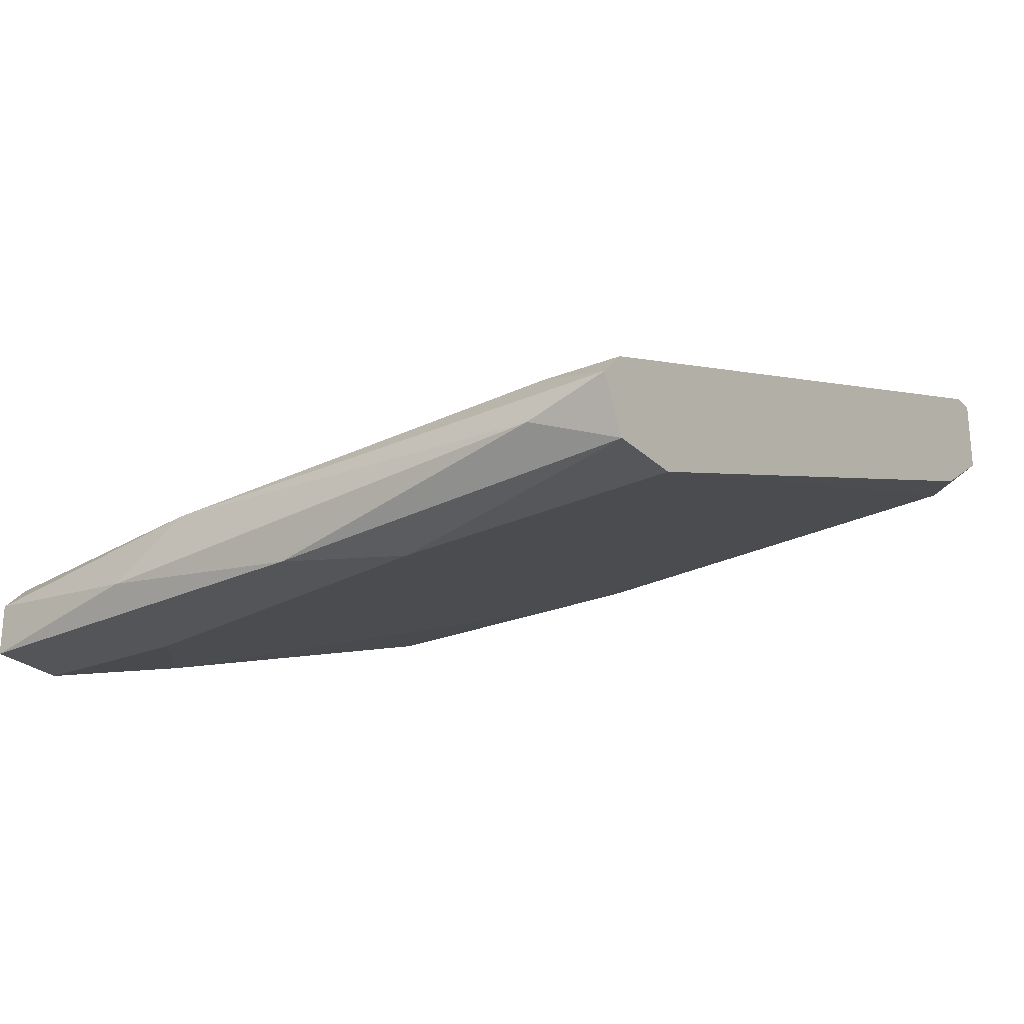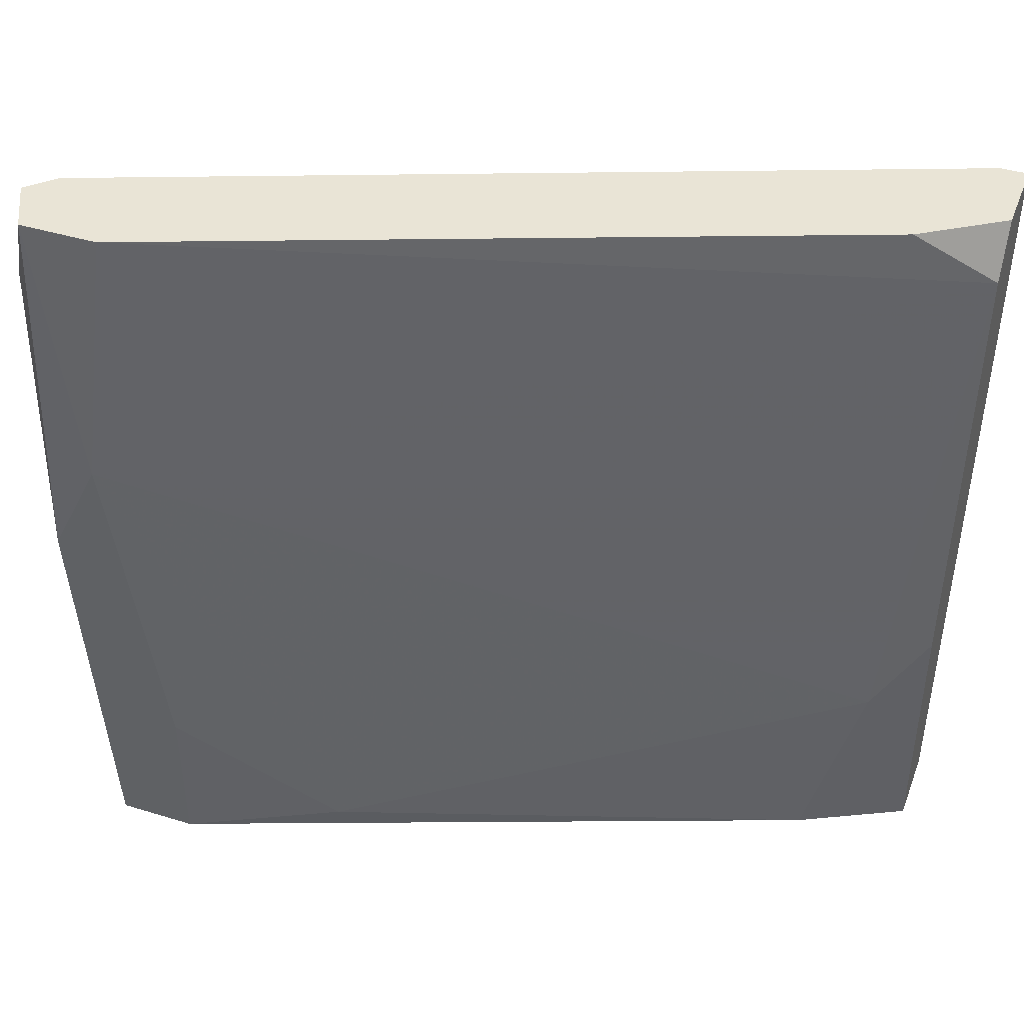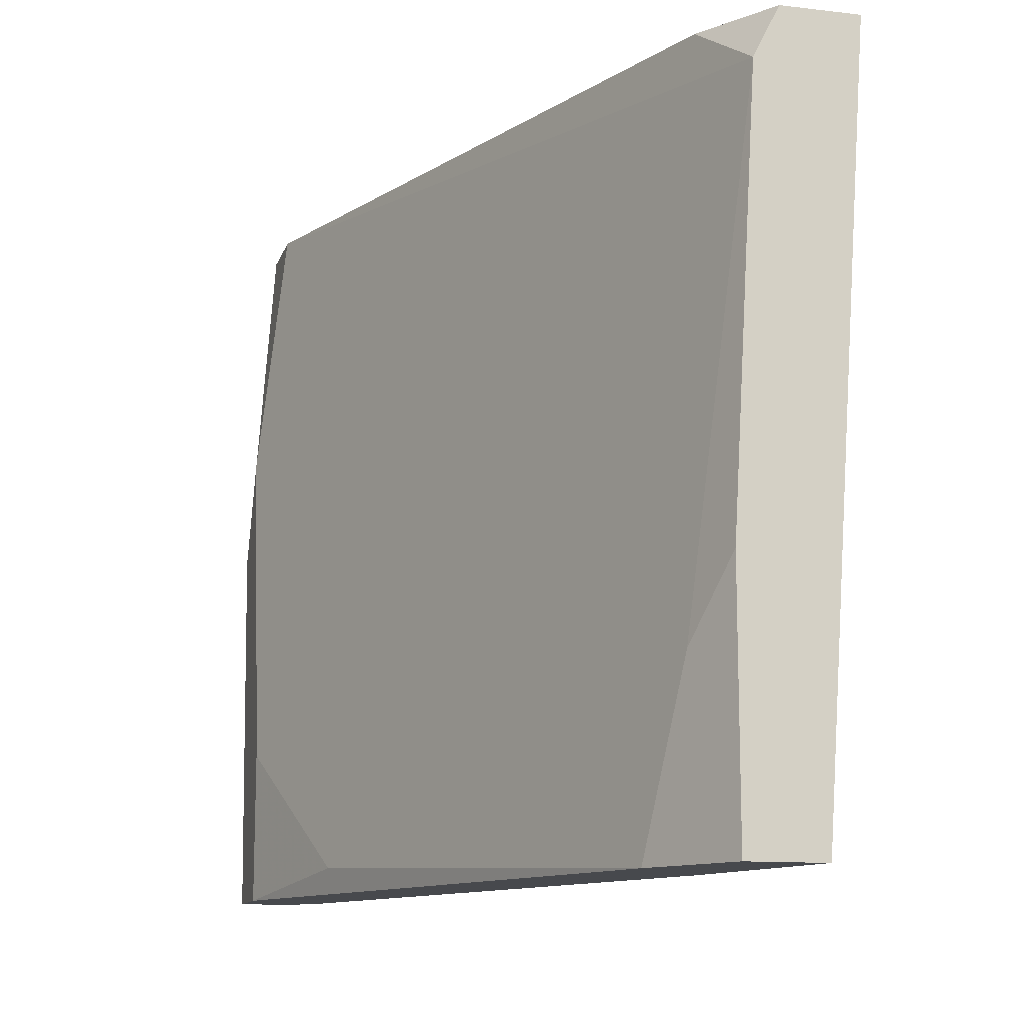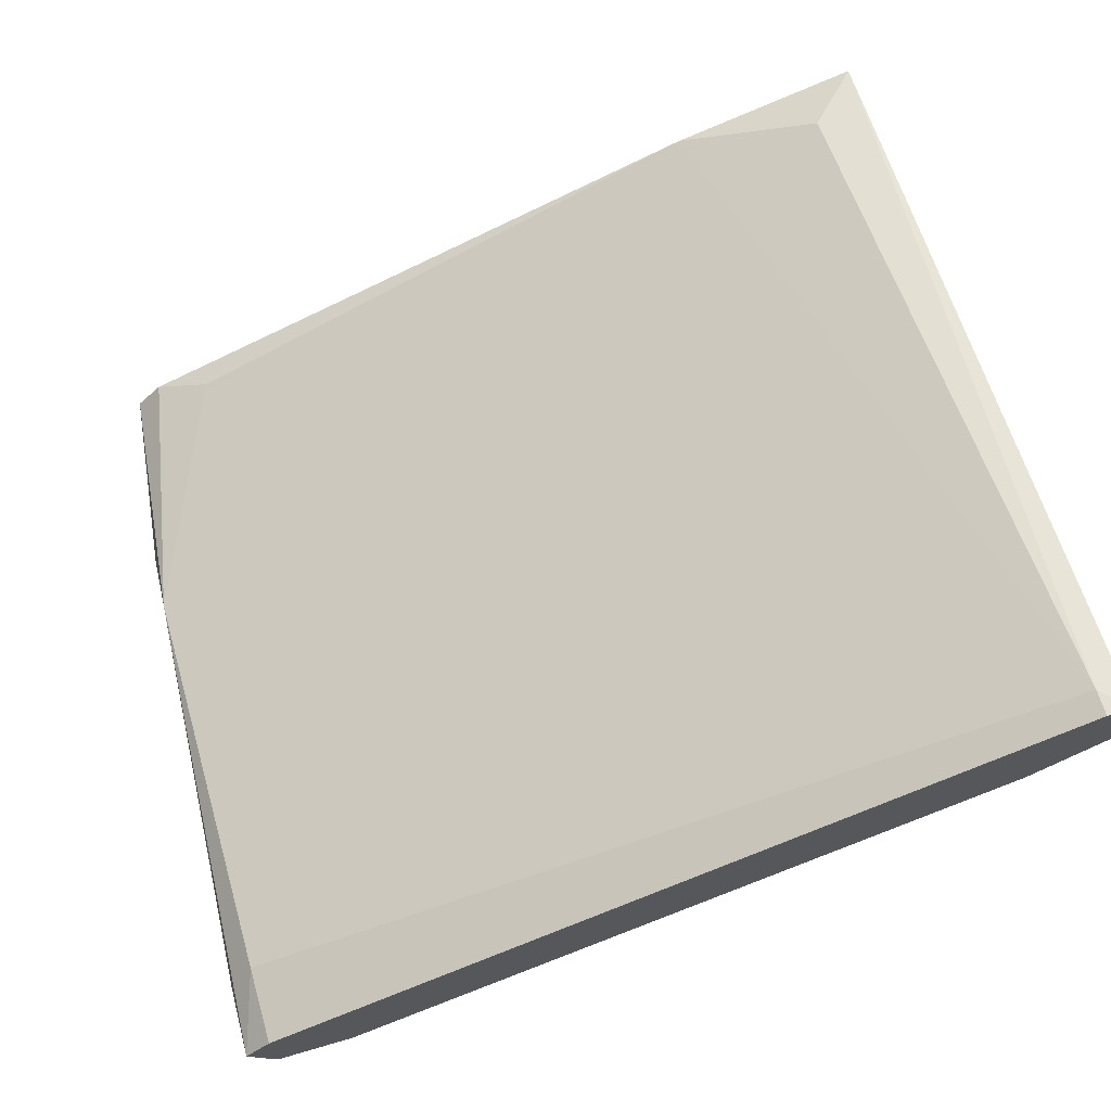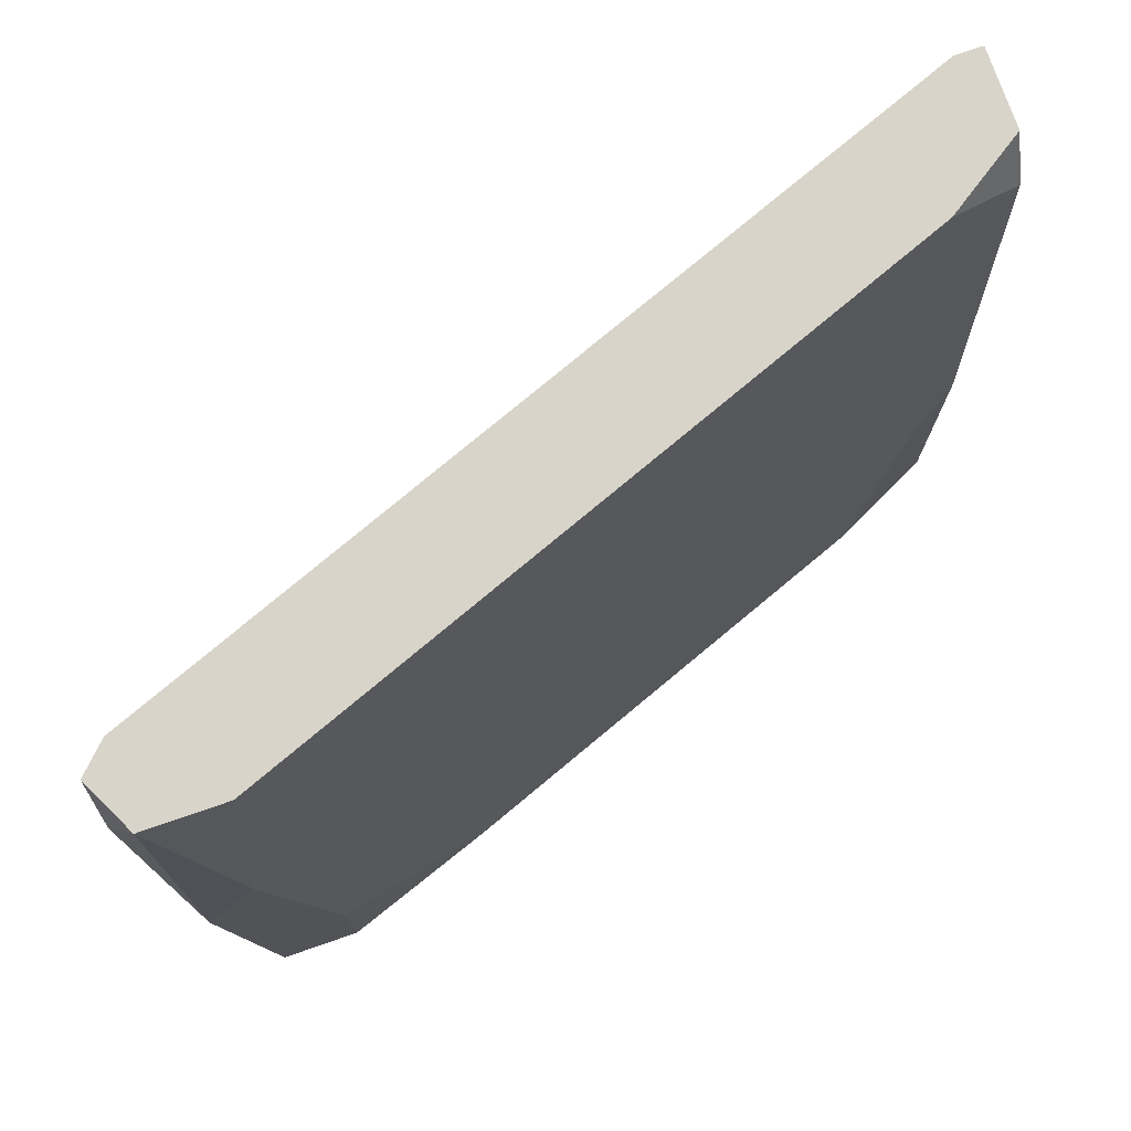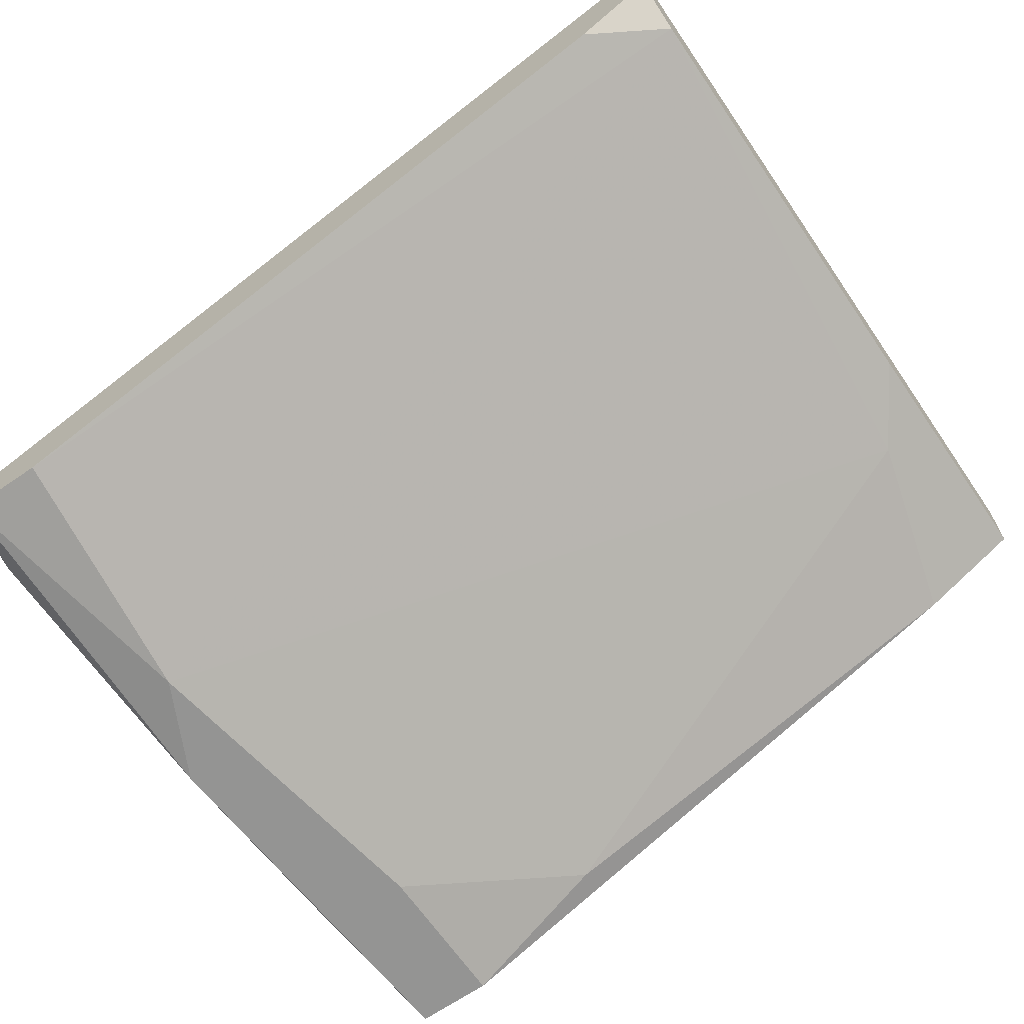
<metadata>
{"format":"obj","ext":"obj","renderer":"f3d","projection":"perspective","resolution":1024,"background":"white","views":[{"elev":-24.7,"azim":-56.5,"up":"+Y"},{"elev":42.4,"azim":20.1,"up":"+Z"},{"elev":-12.4,"azim":74.9,"up":"+Z"},{"elev":66.3,"azim":-16.4,"up":"+Y"},{"elev":75.6,"azim":-19.0,"up":"+Z"},{"elev":-67.0,"azim":34.6,"up":"+Y"}]}
</metadata>
<code>
v -0.05447 -0.003703 -0.00116
v -0.05447 -0.005668 -0.00116
v -0.02501 0.01005 0.02635
v -0.02501 0.01005 0.02733
v -0.05251 -0.004684 0.02733
v -0.05349 -0.002719 -0.00116
v -0.05349 -0.005668 0.01751
v -0.05644 -0.003703 0.02439
v -0.05644 -0.002719 0.02733
v -0.05153 -0.001738 -0.000176
v -0.05153 -0.005668 0.004736
v -0.05153 -0.005668 -0.00116
v -0.04563 -0.003703 -0.000176
v -0.02697 0.005139 0.02733
v -0.02796 0.003174 -0.00116
v -0.05546 -0.001738 0.02439
v -0.05546 -0.001738 0.02733
v -0.05546 -0.004684 0.005717
v -0.05546 -0.004684 0.02733
v -0.05546 -0.002719 0.008666
v -0.05546 -0.005668 0.01357
v -0.0309 0.006121 -0.00116
v -0.02402 0.007104 0.02733
v -0.02402 0.006121 0.02537
v -0.02402 0.008088 -0.00116
v -0.02402 0.005139 0.008666
v -0.02402 0.005139 -0.00116
v -0.02402 0.01005 0.02733
v -0.02599 0.008088 0.000806
v -0.02599 0.004156 0.005717
f 30 15 26
f 2 25 15
f 21 2 11
f 25 2 22
f 10 16 22
f 5 4 9
f 25 24 27
f 15 25 27
f 22 2 1
f 24 25 23
f 4 5 23
f 13 15 30
f 16 10 20
f 9 16 20
f 23 25 28
f 4 23 28
f 25 22 29
f 5 9 19
f 16 4 3
f 22 16 3
f 28 25 3
f 4 28 3
f 25 29 3
f 29 22 3
f 2 15 12
f 11 2 12
f 15 13 12
f 13 11 12
f 24 5 7
f 21 11 7
f 11 13 7
f 13 30 7
f 30 24 7
f 19 21 7
f 5 19 7
f 4 16 17
f 16 9 17
f 9 4 17
f 2 21 18
f 1 2 18
f 20 1 18
f 5 24 14
f 24 23 14
f 23 5 14
f 10 22 6
f 22 1 6
f 20 10 6
f 1 20 6
f 9 20 8
f 21 19 8
f 19 9 8
f 18 21 8
f 20 18 8
f 27 24 26
f 15 27 26
f 24 30 26

</code>
